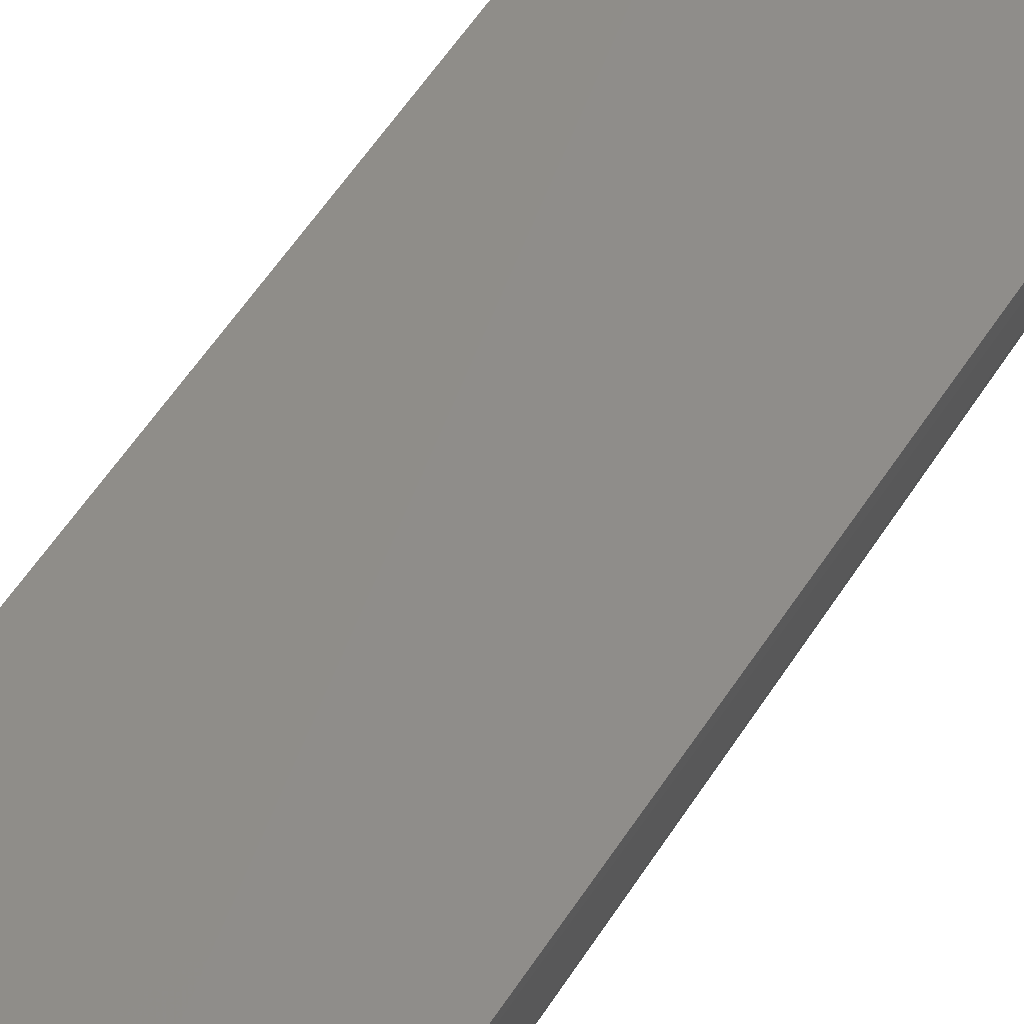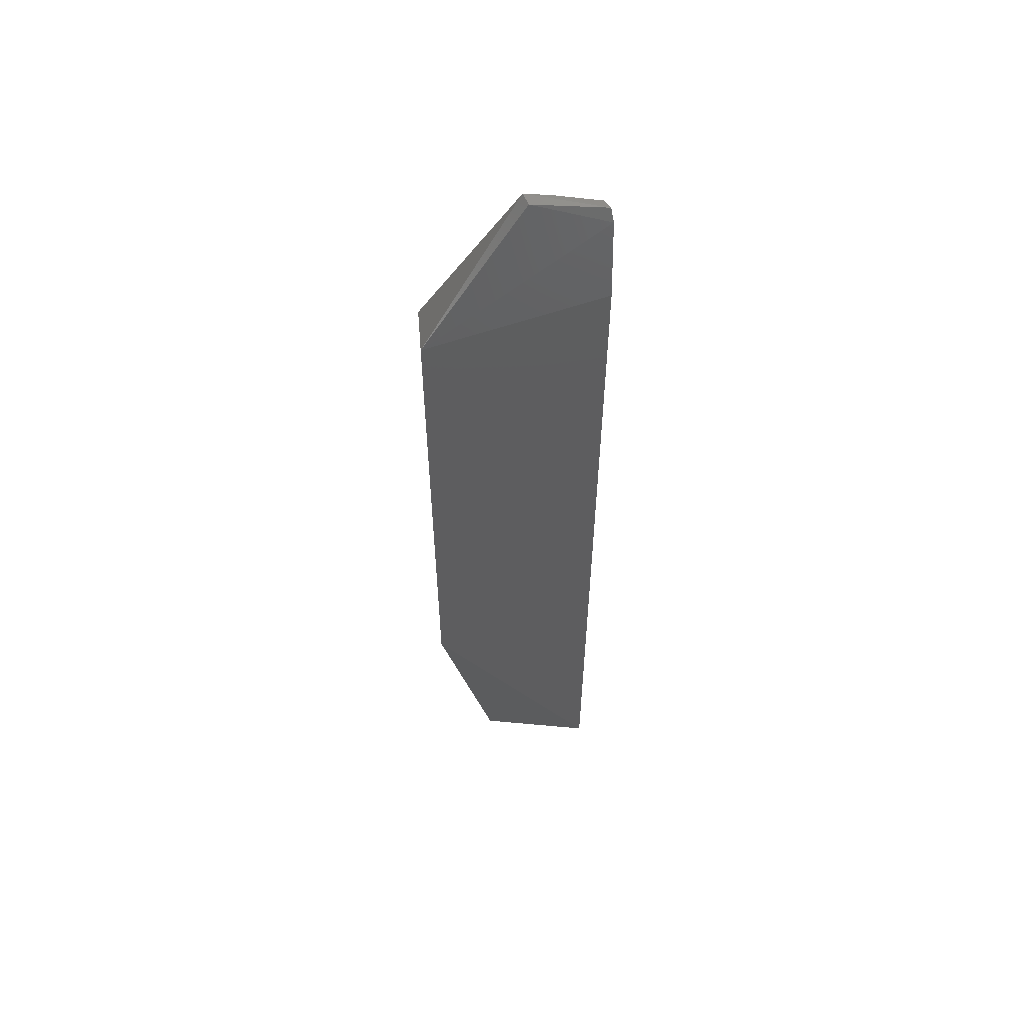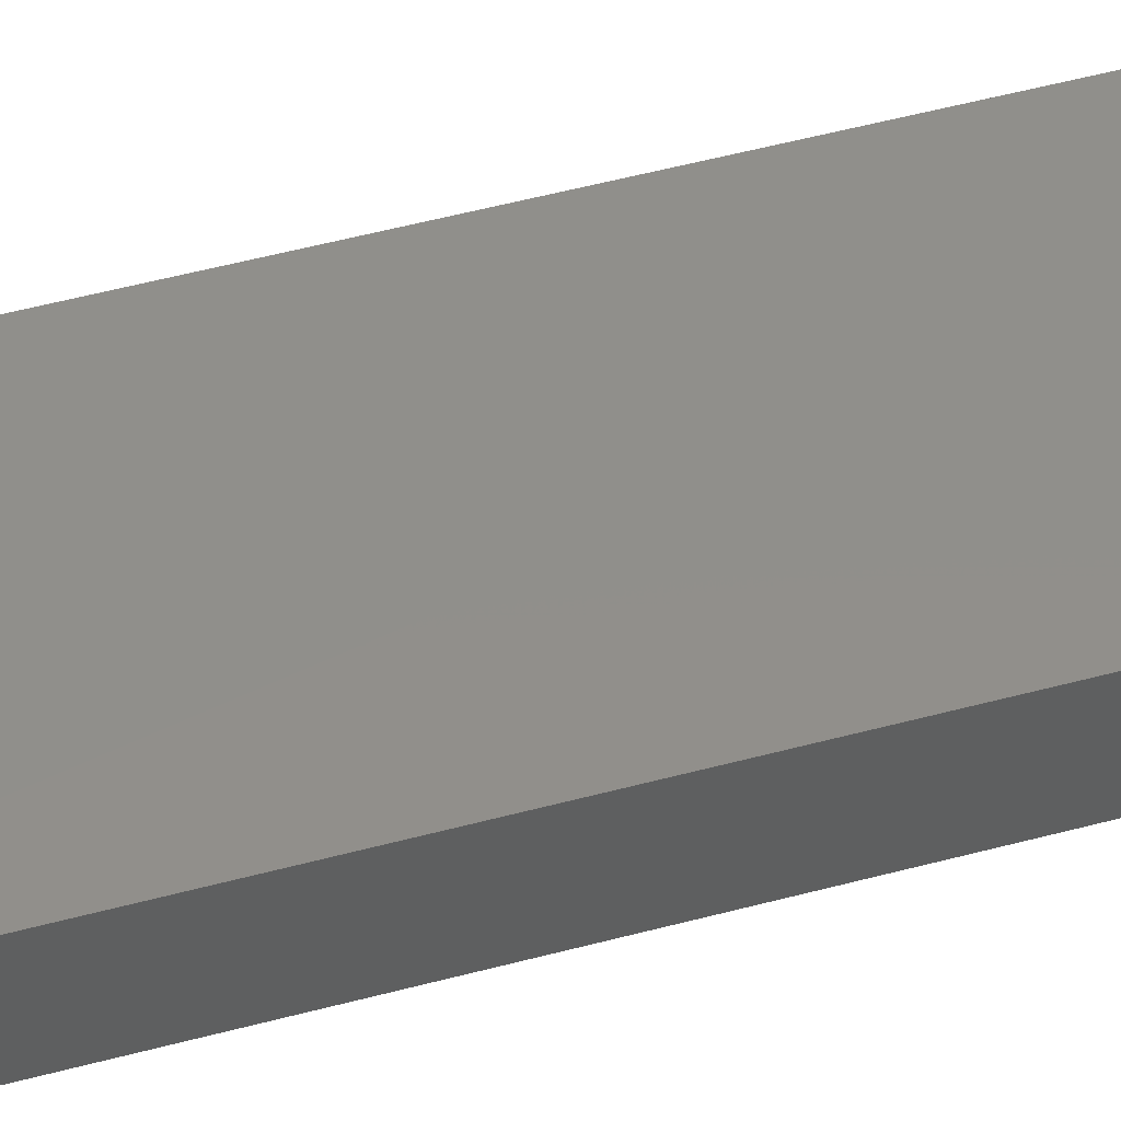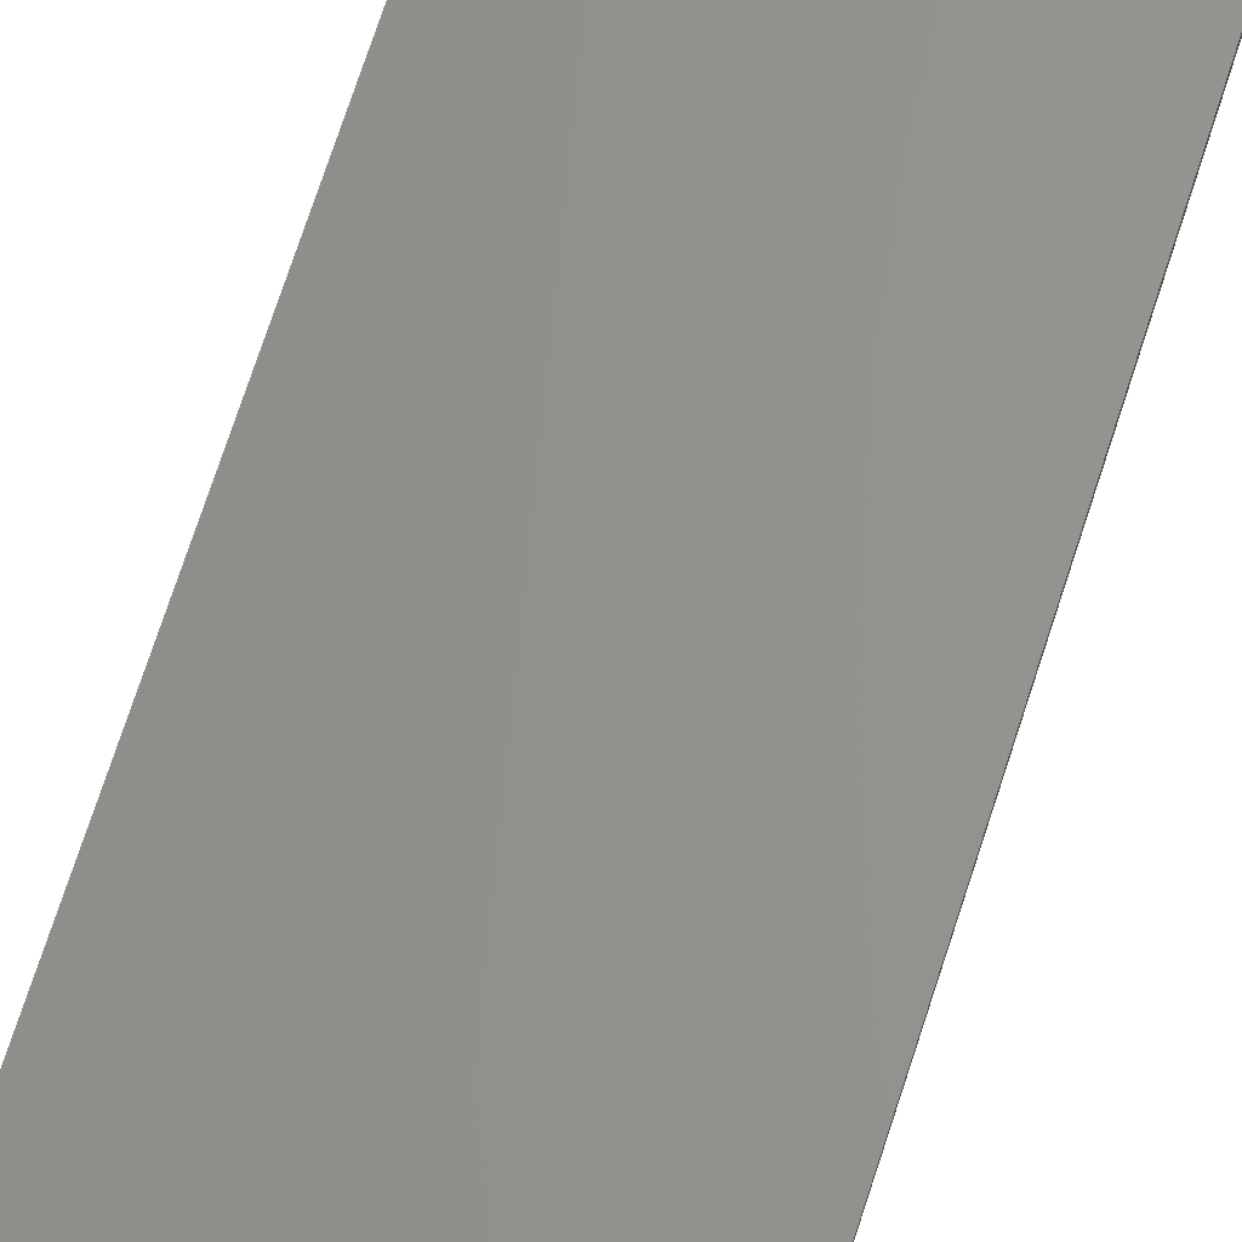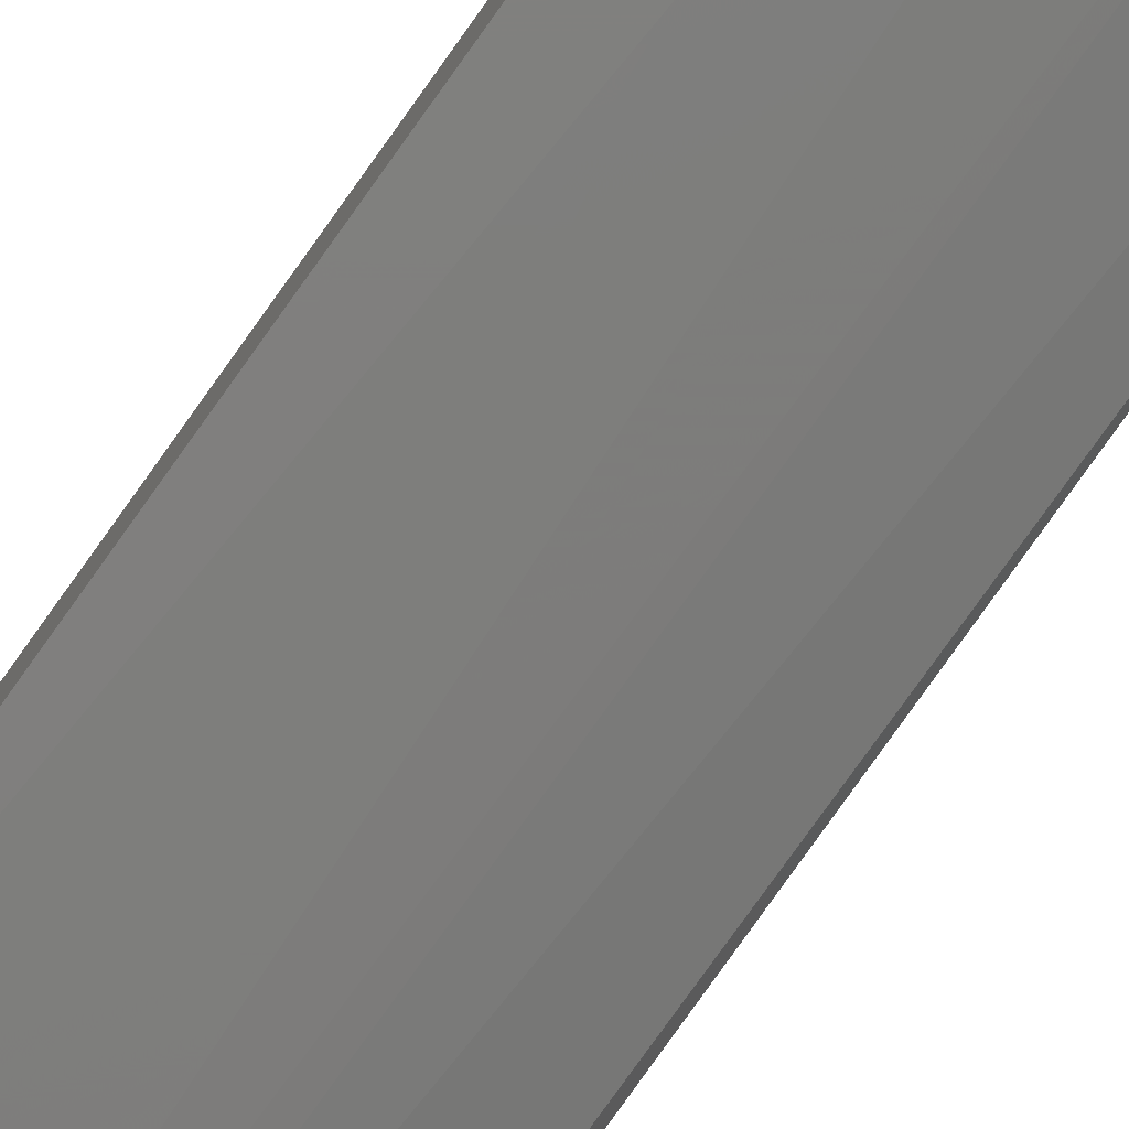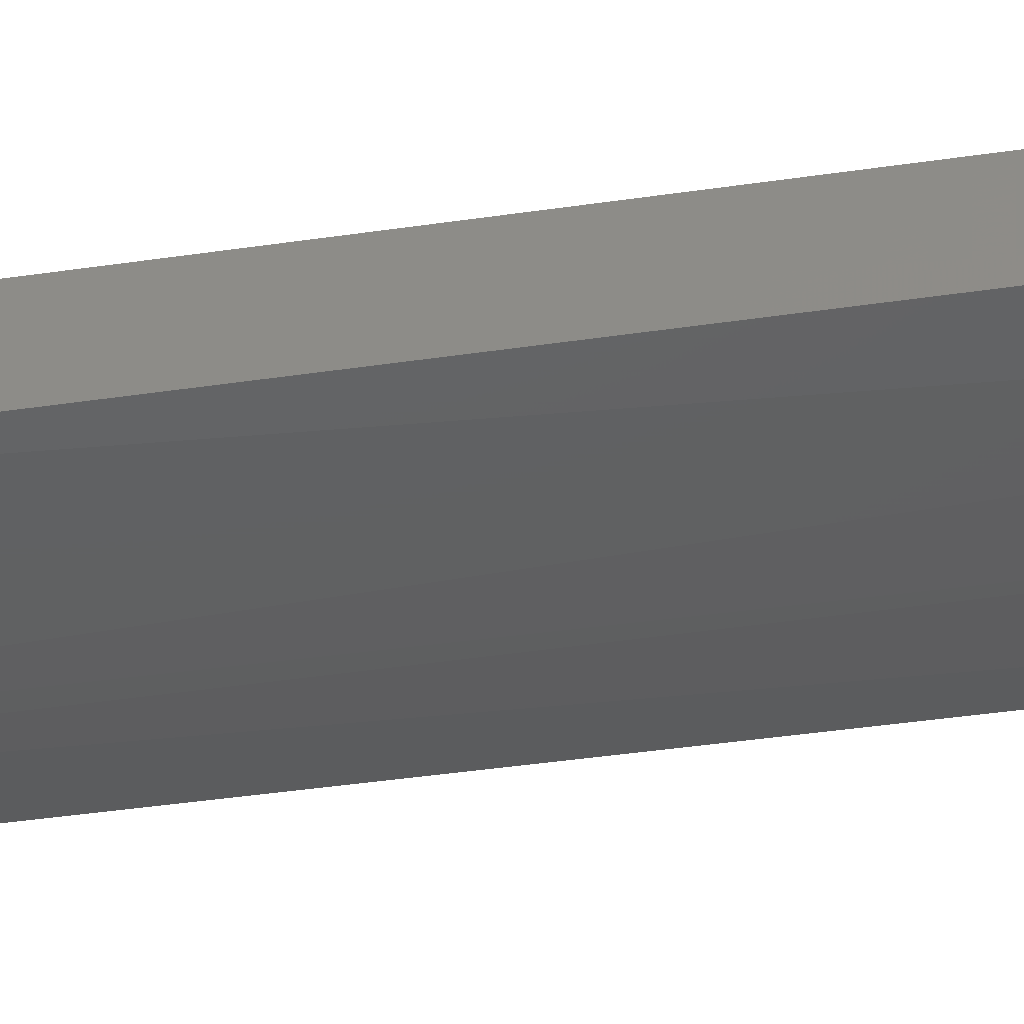
<metadata>
{"format":"stl","ext":"stl","renderer":"f3d","projection":"perspective","resolution":1024,"background":"white","views":[{"elev":48.7,"azim":-150.4,"up":"+Y"},{"elev":57.6,"azim":175.1,"up":"+Z"},{"elev":42.8,"azim":71.5,"up":"+Y"},{"elev":66.4,"azim":-162.7,"up":"+Y"},{"elev":-79.7,"azim":144.5,"up":"+Y"},{"elev":-45.0,"azim":99.7,"up":"+Y"}]}
</metadata>
<code>
# stl→obj: 22 verts, 40 faces
v -0.2649 -0.8839 2.001
v 0.03393 -0.9142 1.857
v -0.2634 -0.8789 0.4719
v -0.1335 -0.9608 2.158
v 0.03332 -0.993 1.858
v -0.1407 -0.9396 2.157
v 0.03332 -0.993 0.8612
v -0.2642 -0.9059 2.143
v -0.2524 -0.9609 0.4724
v -0.2604 -0.9171 2.164
v -0.133 -0.9816 2.05
v -0.06253 -0.9916 0.4724
v 0.03387 -0.9124 0.8613
v -0.06391 -0.9153 0.4723
v -0.2496 -0.9505 2.12
v -0.1561 -0.9782 2.05
v -0.2261 -0.9508 2.141
v -0.2404 -0.8855 0.4717
v -0.1566 -0.9811 0.4724
v -0.2524 -0.9366 2.158
v -0.1148 -0.9104 0.4718
v -0.1796 -0.9533 2.158
f 1 2 3
f 4 5 2
f 4 2 6
f 7 2 5
f 8 6 2
f 8 2 1
f 8 1 3
f 8 3 9
f 10 4 6
f 10 6 8
f 11 5 4
f 12 7 5
f 12 5 11
f 13 14 3
f 13 3 2
f 13 2 7
f 13 12 14
f 13 7 12
f 15 9 16
f 15 10 8
f 15 8 9
f 17 11 4
f 17 16 11
f 17 15 16
f 18 9 3
f 19 12 11
f 19 11 16
f 19 16 9
f 19 9 18
f 20 10 15
f 20 15 17
f 21 14 12
f 21 19 18
f 21 12 19
f 21 18 3
f 21 3 14
f 22 20 17
f 22 17 4
f 22 4 10
f 22 10 20

</code>
